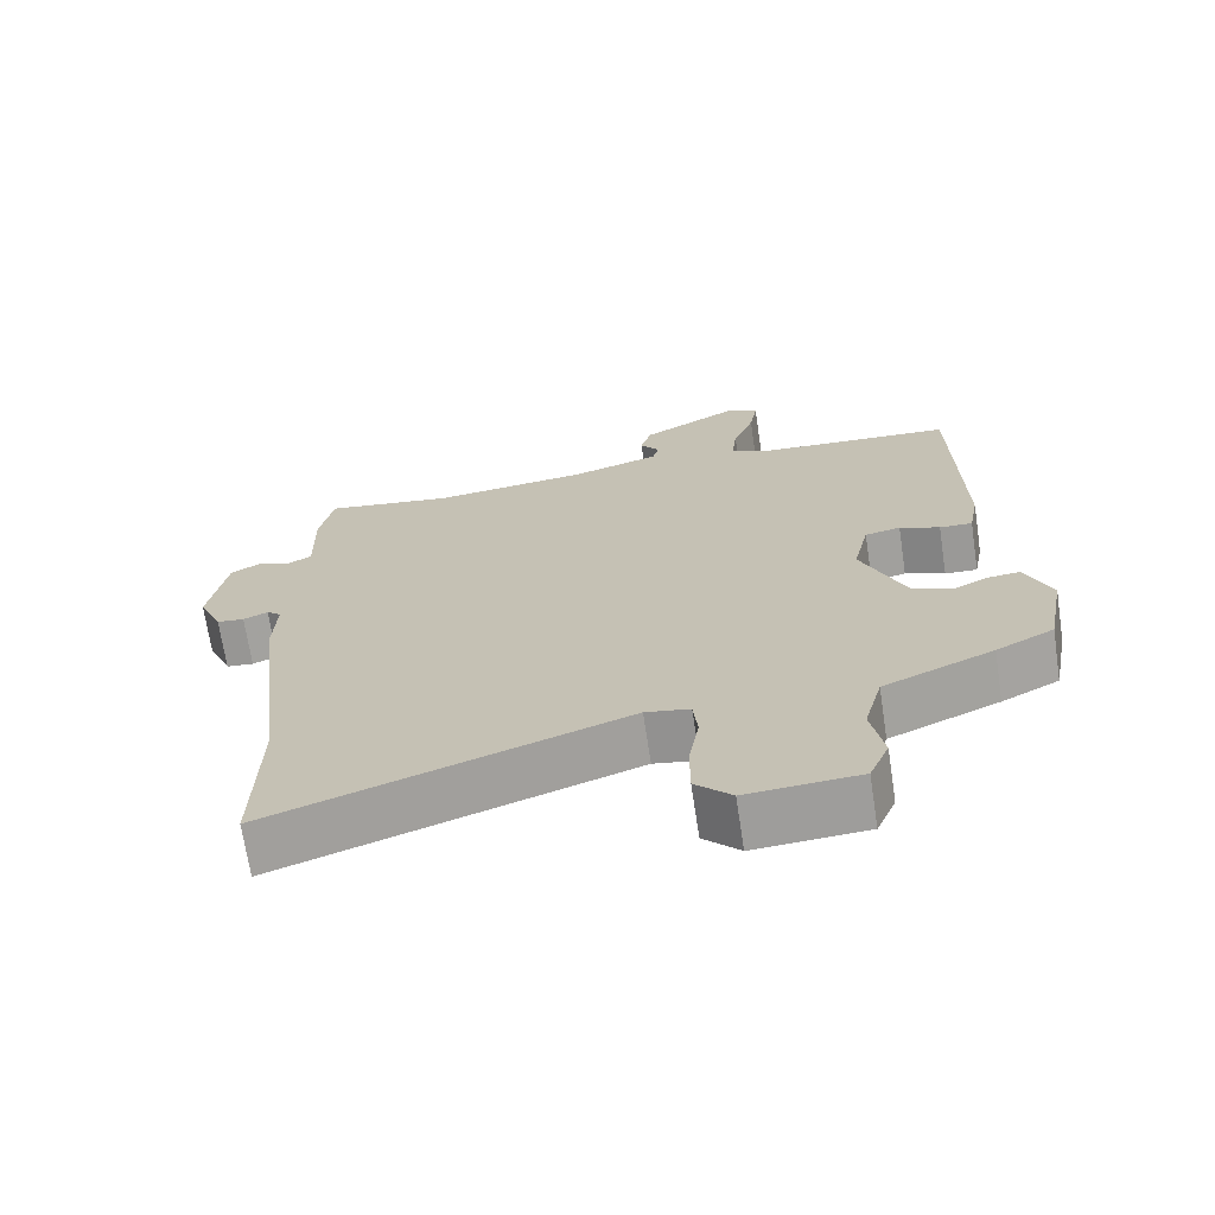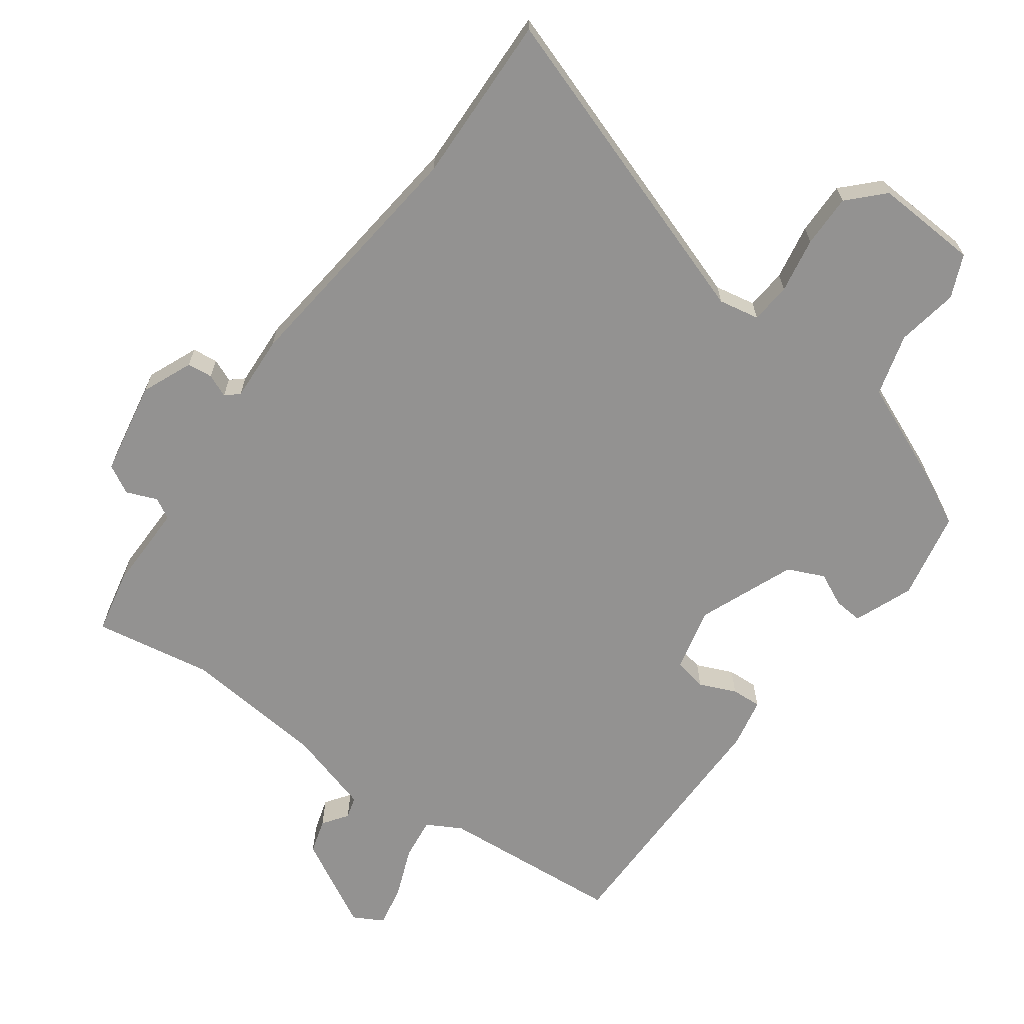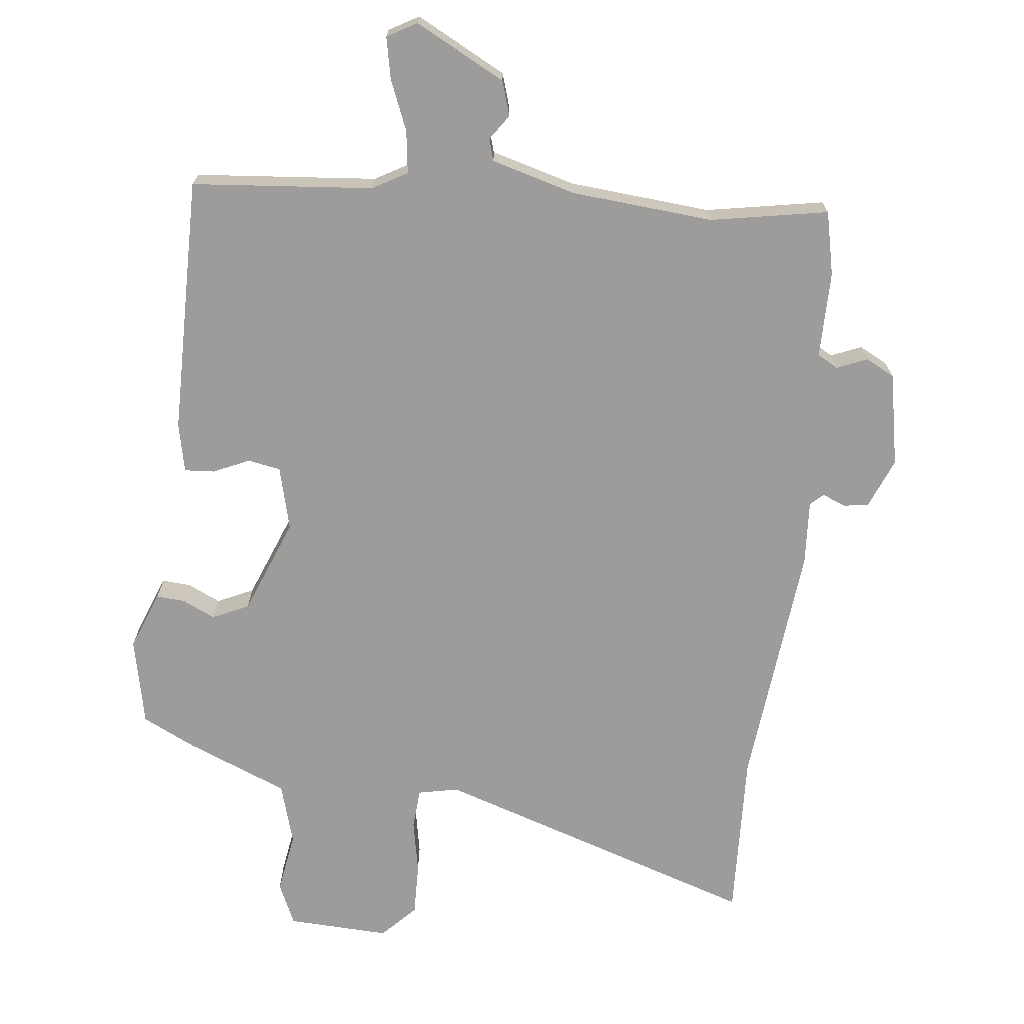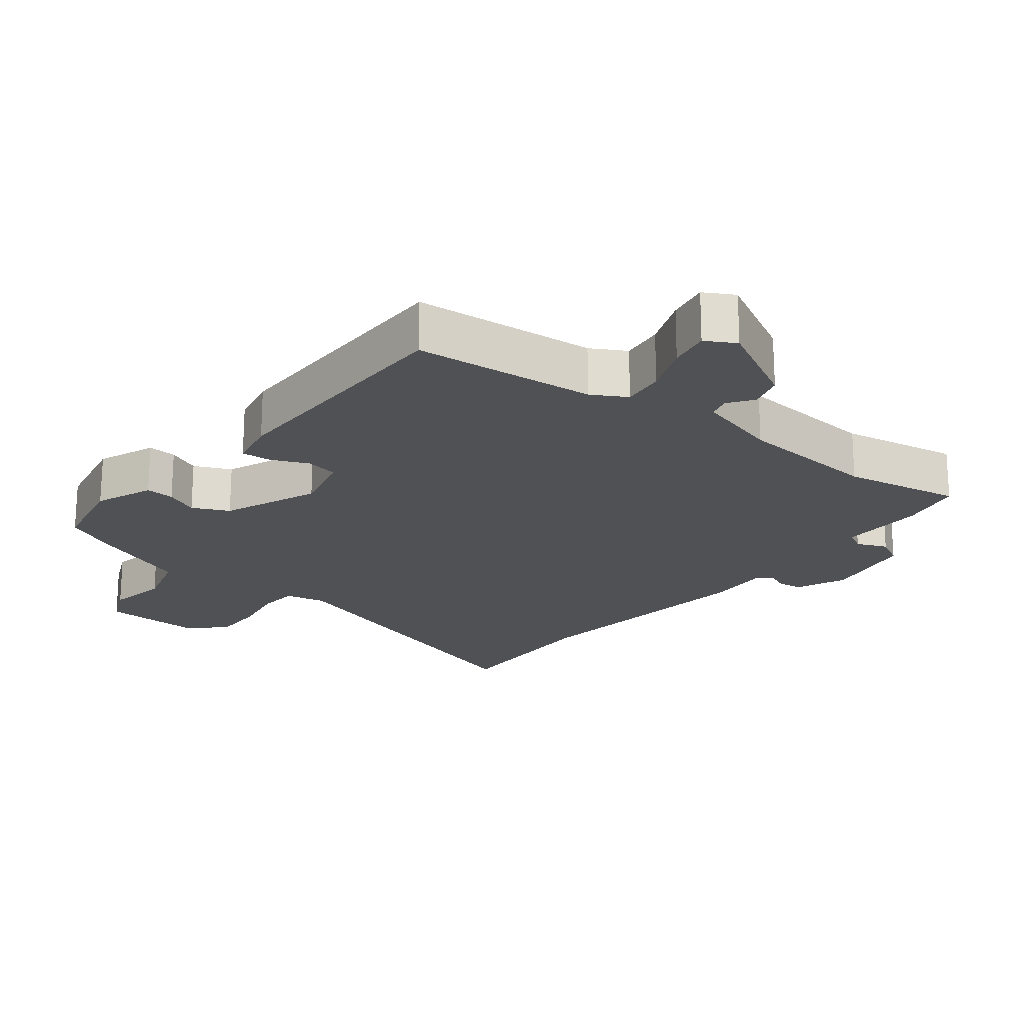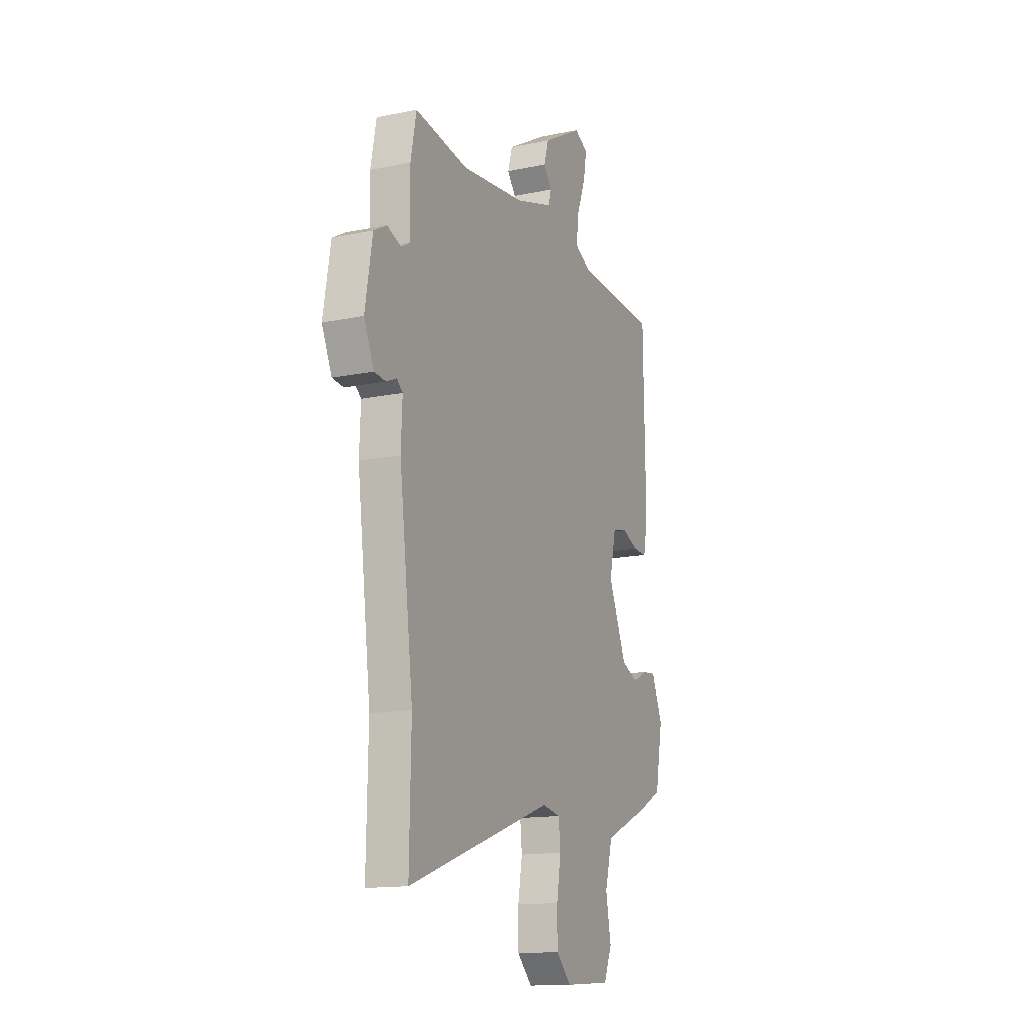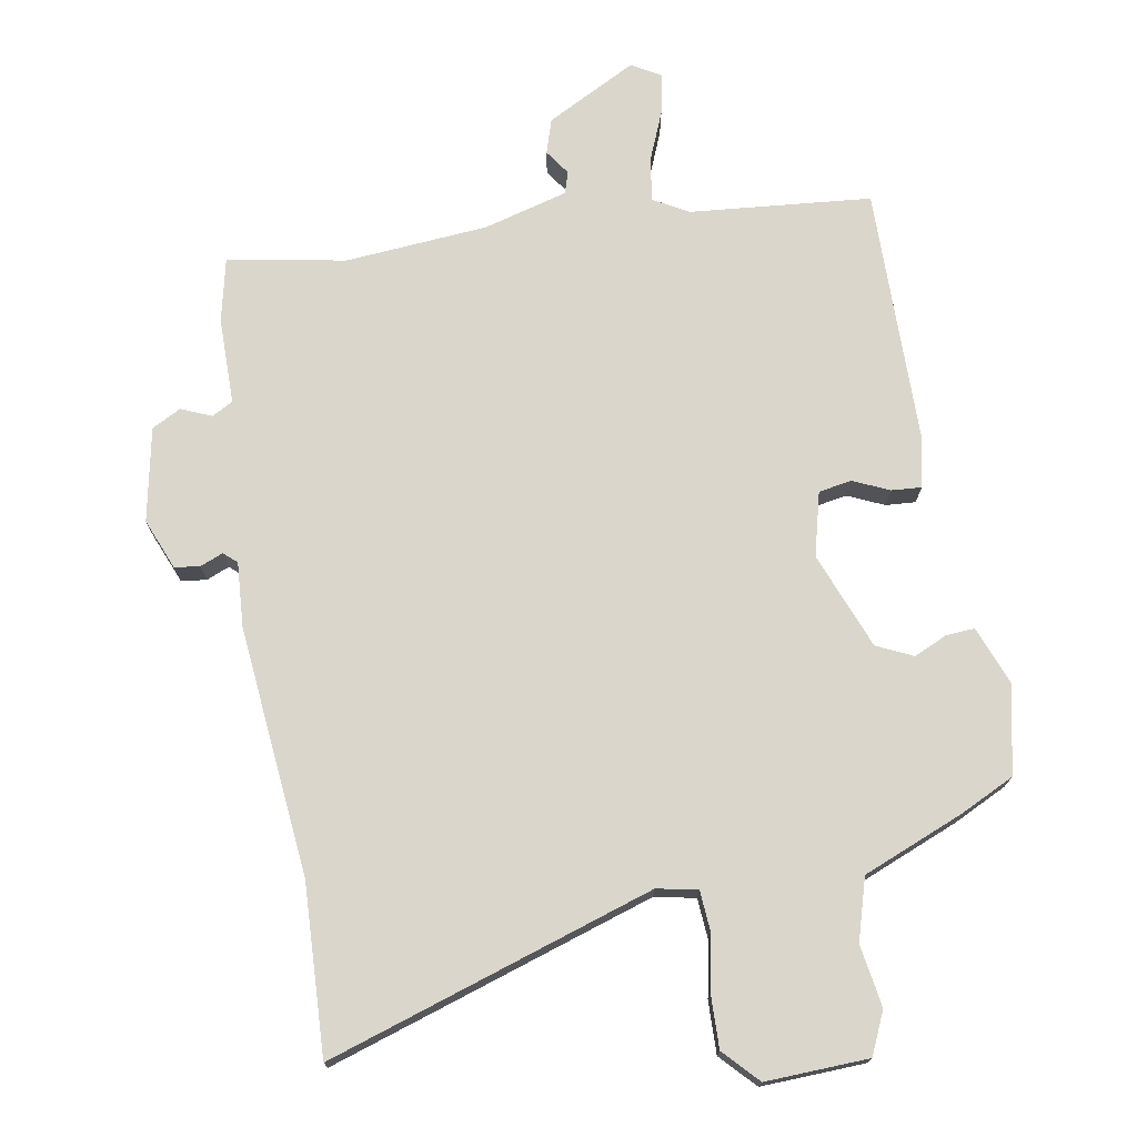
<metadata>
{"format":"obj","ext":"obj","renderer":"f3d","projection":"perspective","resolution":1024,"background":"white","views":[{"elev":-69.7,"azim":-171.4,"up":"+Z"},{"elev":-66.5,"azim":144.7,"up":"+Y"},{"elev":-70.2,"azim":-5.1,"up":"+Y"},{"elev":-20.1,"azim":-37.2,"up":"+Y"},{"elev":-14.5,"azim":114.4,"up":"+Z"},{"elev":73.5,"azim":171.6,"up":"+Y"}]}
</metadata>
<code>
v 0.329 0.07 0.473
v 0.506 0.07 0.501
v 0.525 0.07 0.405
v 0.522 0.07 0.275
v 0.553 0.07 0.257
v 0.599 0.07 0.275
v 0.642 0.07 0.251
v 0.666 0.07 0.11
v 0.633 0.07 0.035
v 0.595 0.07 0.031
v 0.561 0.07 0.046
v 0.541 0.07 0.029
v 0.545 0.07 -0.069
v 0.499 0.07 -0.442
v 0.504 0.07 -0.696
v 0.02 0.07 -0.526
v -0.041 0.07 -0.537
v -0.047 0.07 -0.597
v -0.033 0.07 -0.68
v -0.033 0.07 -0.759
v -0.083 0.07 -0.809
v -0.237 0.07 -0.799
v -0.264 0.07 -0.735
v -0.247 0.07 -0.643
v -0.272 0.07 -0.55
v -0.423 0.07 -0.484
v -0.502 0.07 -0.443
v -0.527 0.07 -0.31
v -0.491 0.07 -0.223
v -0.448 0.07 -0.227
v -0.399 0.07 -0.251
v -0.344 0.07 -0.227
v -0.284 0.07 -0.084
v -0.306 0.07 0.012
v -0.355 0.07 0.022
v -0.41 0.07 -0.001
v -0.455 0.07 -0.003
v -0.469 0.07 0.071
v -0.463 0.07 0.458
v -0.19 0.07 0.476
v -0.138 0.07 0.504
v -0.145 0.07 0.568
v -0.174 0.07 0.644
v -0.185 0.07 0.706
v -0.14 0.07 0.73
v -0.007 0.07 0.656
v 0.008 0.07 0.604
v -0.019 0.07 0.567
v -0.01 0.07 0.534
v 0.115 0.07 0.496
v 0.329 0 0.473
v 0.506 0 0.501
v 0.525 0 0.405
v 0.522 0 0.275
v 0.553 0 0.257
v 0.599 0 0.275
v 0.642 0 0.251
v 0.666 0 0.11
v 0.633 0 0.035
v 0.595 0 0.031
v 0.561 0 0.046
v 0.541 0 0.029
v 0.545 0 -0.069
v 0.499 0 -0.442
v 0.504 0 -0.696
v 0.02 0 -0.526
v -0.041 0 -0.537
v -0.047 0 -0.597
v -0.033 0 -0.68
v -0.033 0 -0.759
v -0.083 0 -0.809
v -0.237 0 -0.799
v -0.264 0 -0.735
v -0.247 0 -0.643
v -0.272 0 -0.55
v -0.423 0 -0.484
v -0.502 0 -0.443
v -0.527 0 -0.31
v -0.491 0 -0.223
v -0.448 0 -0.227
v -0.399 0 -0.251
v -0.344 0 -0.227
v -0.284 0 -0.084
v -0.306 0 0.012
v -0.355 0 0.022
v -0.41 0 -0.001
v -0.455 0 -0.003
v -0.469 0 0.071
v -0.463 0 0.458
v -0.19 0 0.476
v -0.138 0 0.504
v -0.145 0 0.568
v -0.174 0 0.644
v -0.185 0 0.706
v -0.14 0 0.73
v -0.007 0 0.656
v 0.008 0 0.604
v -0.019 0 0.567
v -0.01 0 0.534
v 0.115 0 0.496
f 46 47 48
f 45 46 48
f 44 45 48
f 43 44 48
f 42 43 48
f 41 42 48 49
f 40 41 49 50
f 40 50 1
f 39 40 1
f 38 39 1
f 37 38 1
f 36 37 1
f 35 36 1
f 29 30 31
f 28 29 31
f 27 28 31
f 26 27 31
f 25 26 31
f 25 31 32
f 24 25 32 33
f 22 23 24
f 21 22 24
f 20 21 24
f 19 20 24
f 18 19 24
f 17 18 24 33
f 14 15 16
f 12 13 14 16
f 17 33 34
f 16 17 34
f 12 16 34
f 9 10 11
f 8 9 11
f 7 8 11
f 6 7 11
f 5 6 11
f 12 34 35
f 11 12 35
f 5 11 35
f 4 5 35
f 3 4 35
f 2 3 35
f 1 2 35
f 98 97 96
f 98 96 95
f 98 95 94
f 98 94 93
f 98 93 92
f 99 98 92 91
f 100 99 91 90
f 51 100 90
f 51 90 89
f 51 89 88
f 51 88 87
f 51 87 86
f 51 86 85
f 81 80 79
f 81 79 78
f 81 78 77
f 81 77 76
f 81 76 75
f 82 81 75
f 83 82 75 74
f 74 73 72
f 74 72 71
f 74 71 70
f 74 70 69
f 74 69 68
f 83 74 68 67
f 66 65 64
f 66 64 63 62
f 84 83 67
f 84 67 66
f 84 66 62
f 61 60 59
f 61 59 58
f 61 58 57
f 61 57 56
f 61 56 55
f 85 84 62
f 85 62 61
f 85 61 55
f 85 55 54
f 85 54 53
f 85 53 52
f 85 52 51
f 1 51 52 2
f 2 52 53 3
f 3 53 54 4
f 4 54 55 5
f 5 55 56 6
f 6 56 57 7
f 7 57 58 8
f 8 58 59 9
f 9 59 60 10
f 10 60 61 11
f 11 61 62 12
f 12 62 63 13
f 13 63 64 14
f 14 64 65 15
f 15 65 66 16
f 16 66 67 17
f 17 67 68 18
f 18 68 69 19
f 19 69 70 20
f 20 70 71 21
f 21 71 72 22
f 22 72 73 23
f 23 73 74 24
f 24 74 75 25
f 25 75 76 26
f 26 76 77 27
f 27 77 78 28
f 28 78 79 29
f 29 79 80 30
f 30 80 81 31
f 31 81 82 32
f 32 82 83 33
f 33 83 84 34
f 34 84 85 35
f 35 85 86 36
f 36 86 87 37
f 37 87 88 38
f 38 88 89 39
f 39 89 90 40
f 40 90 91 41
f 41 91 92 42
f 42 92 93 43
f 43 93 94 44
f 44 94 95 45
f 45 95 96 46
f 46 96 97 47
f 47 97 98 48
f 48 98 99 49
f 49 99 100 50
f 50 100 51 1

</code>
